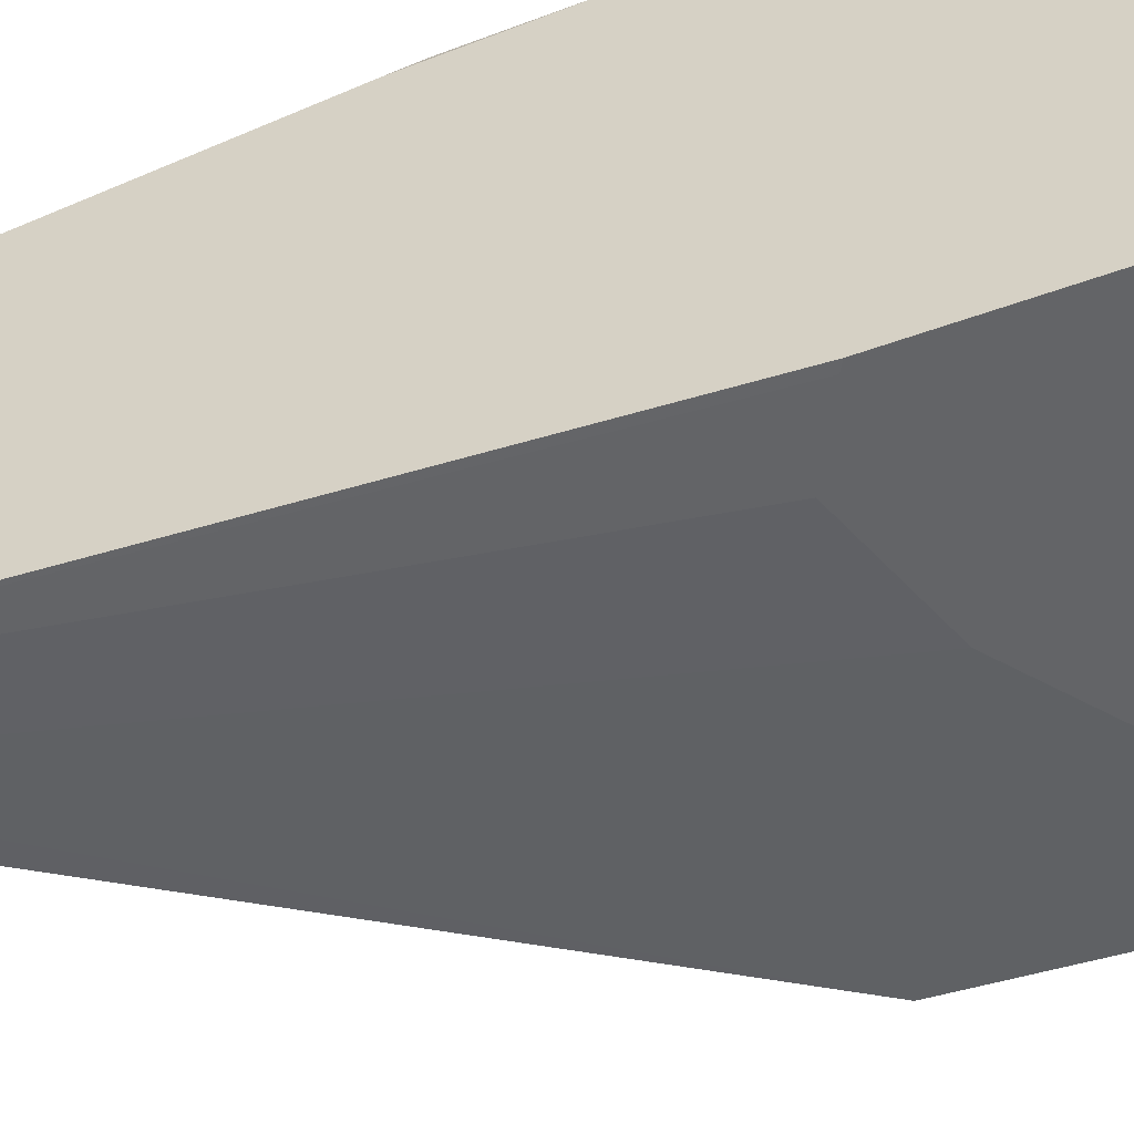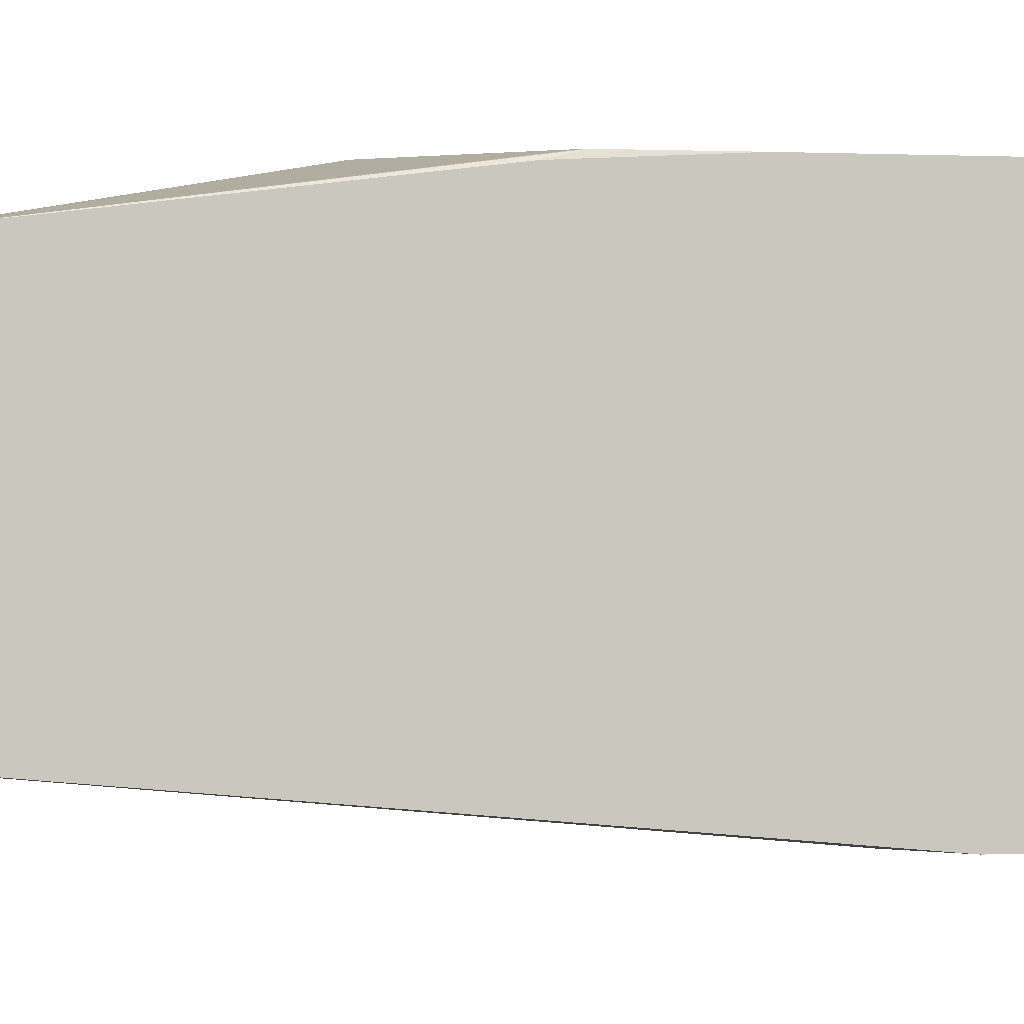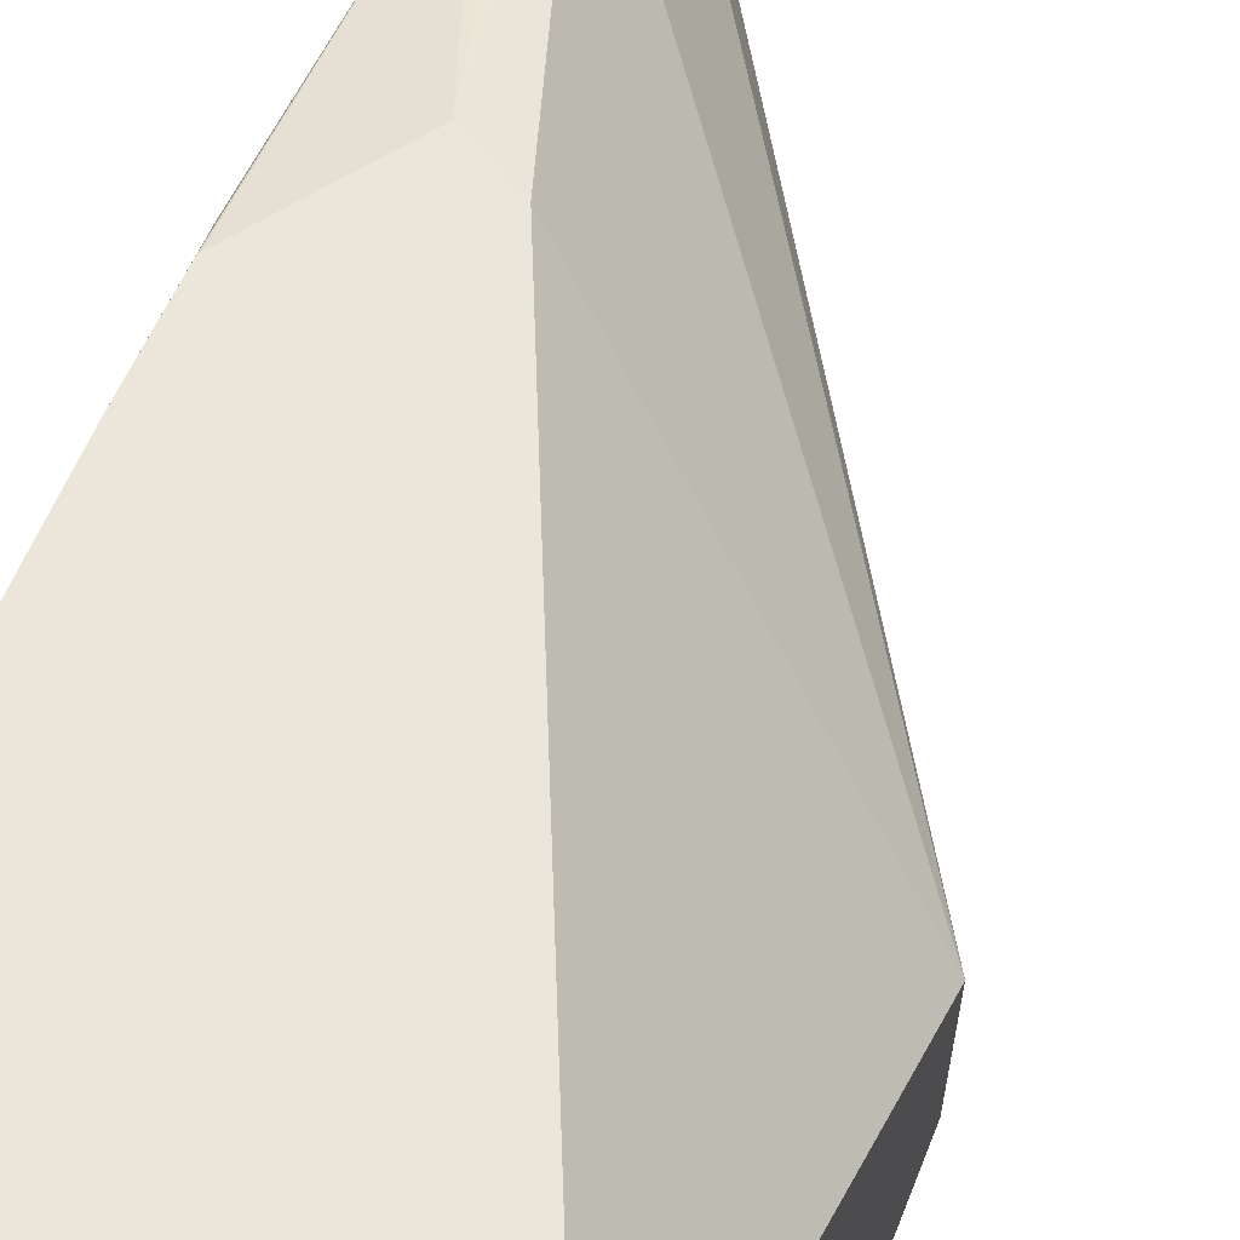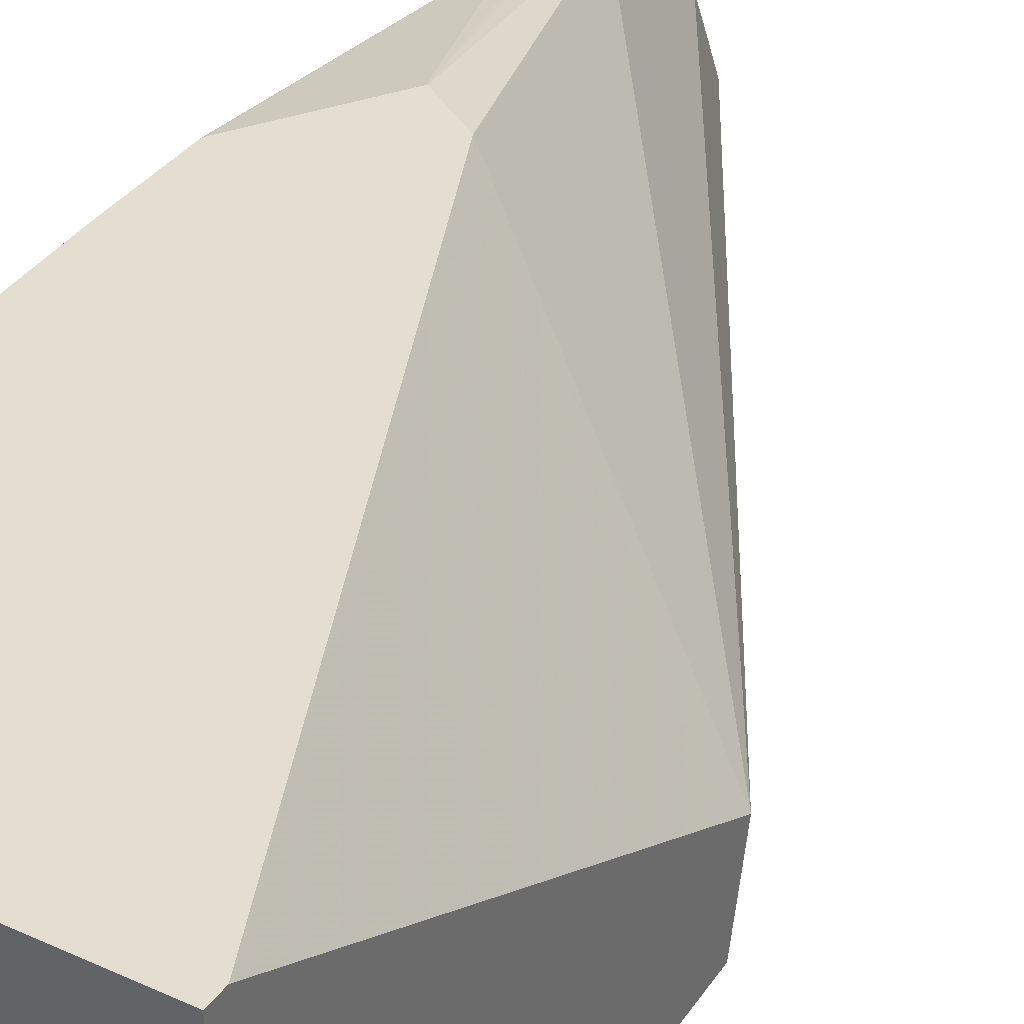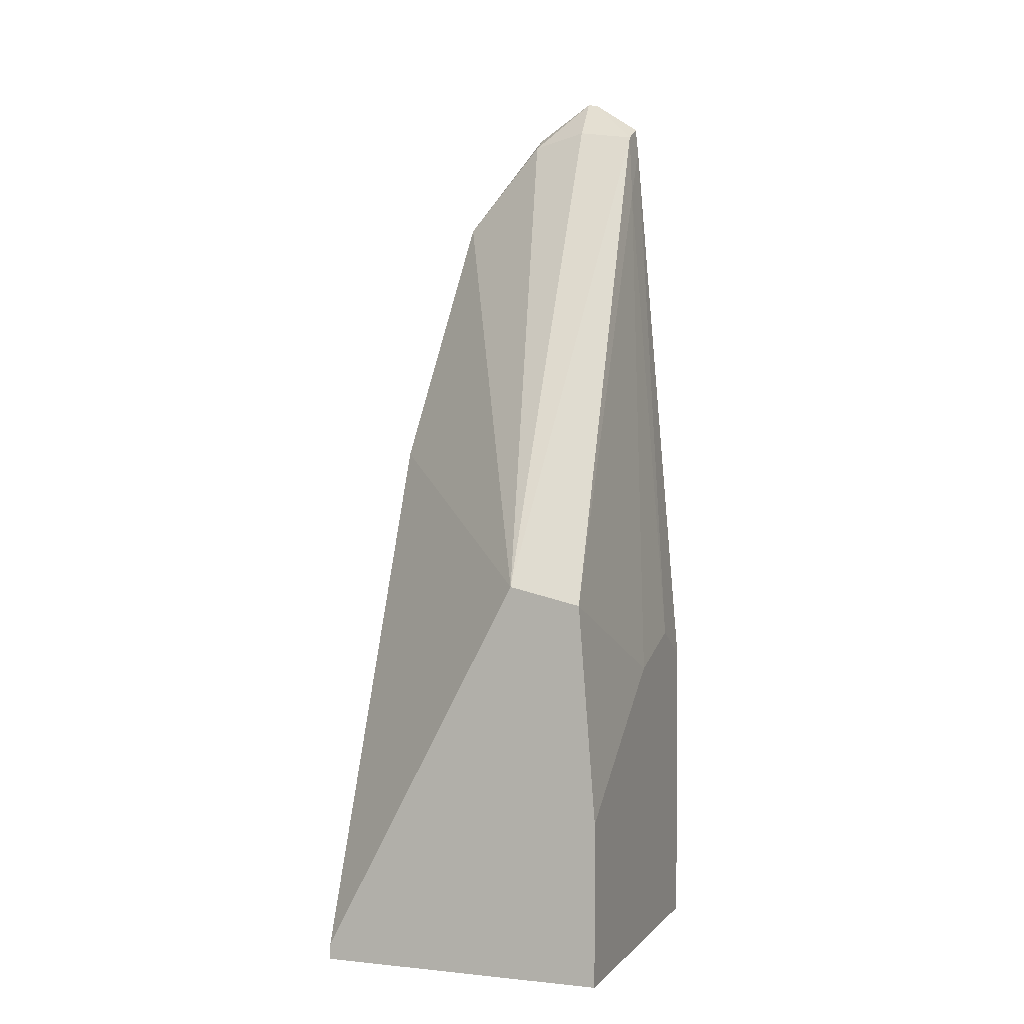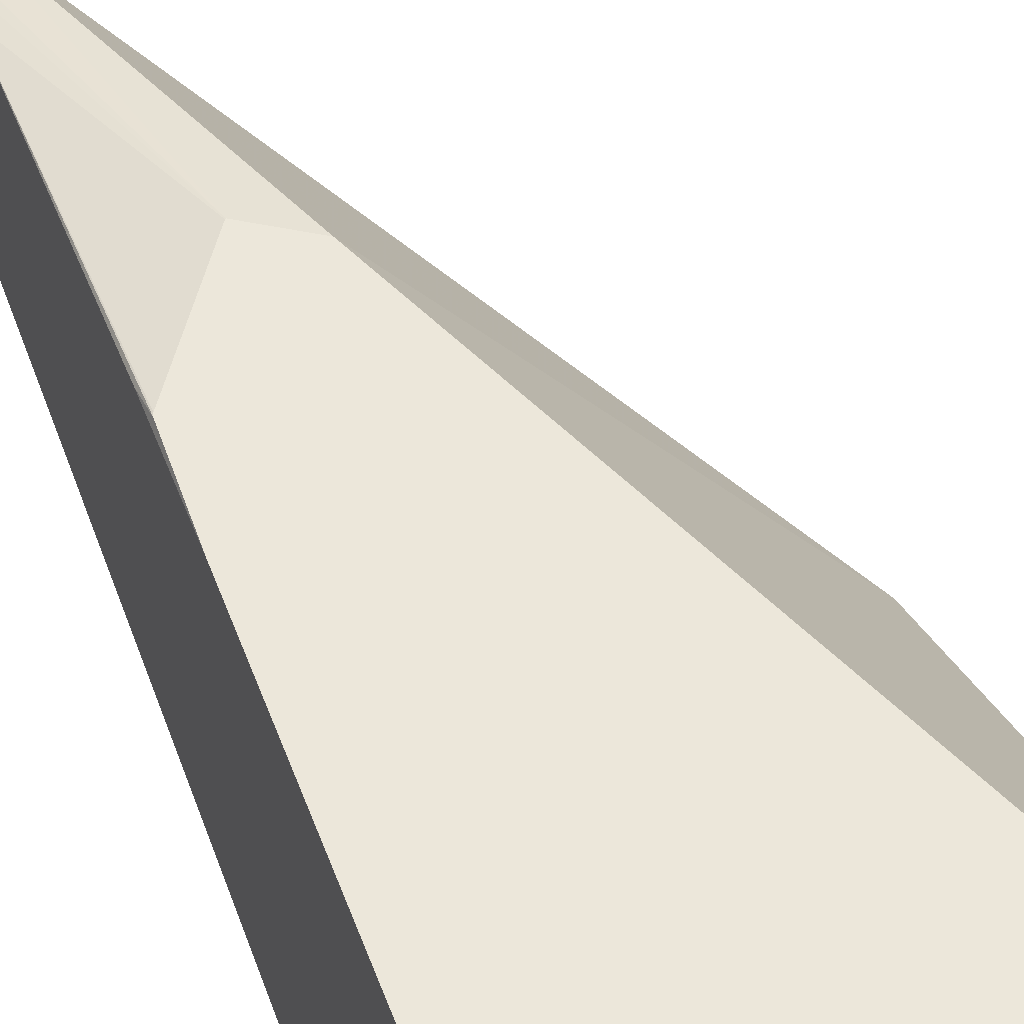
<metadata>
{"format":"obj","ext":"obj","renderer":"f3d","projection":"perspective","resolution":1024,"background":"white","views":[{"elev":-51.2,"azim":-68.2,"up":"+Z"},{"elev":-1.4,"azim":-100.4,"up":"+Z"},{"elev":55.0,"azim":21.0,"up":"+Z"},{"elev":36.4,"azim":31.2,"up":"+Z"},{"elev":2.7,"azim":109.9,"up":"+Y"},{"elev":53.8,"azim":-20.4,"up":"+Z"}]}
</metadata>
<code>
v -0.00656 0.05624 -0.005916
v -0.00656 0.05087 -0.005916
v -0.0007708 0.05087 -0.005916
v -0.00656 0.05087 -0.0006567
v -0.0007708 0.05087 -0.0006567
v -0.0007708 0.05385 -0.005916
v -0.00656 0.05786 -0.0006567
v -0.00656 0.06668 -0.005028
v -0.006447 0.05631 -0.005916
v -0.0007708 0.05114 -0.0006567
v -0.003984 0.05626 -0.005916
v -0.0007708 0.05777 -0.005609
v -0.00653 0.05923 -0.0006567
v -0.00656 0.05962 -0.0007509
v -0.00656 0.06715 -0.004978
v -0.006081 0.06692 -0.004987
v -0.005843 0.06571 -0.005109
v -0.005565 0.05679 -0.005916
v -0.0007708 0.05808 -0.004307
v -0.004706 0.06042 -0.0006567
v -0.006514 0.05928 -0.0006567
v -0.00656 0.06412 -0.001316
v -0.00656 0.06769 -0.004135
v -0.00656 0.06772 -0.003958
v -0.006061 0.06706 -0.003958
v -0.006222 0.06682 -0.002926
v -0.006205 0.06514 -0.001485
v -0.005422 0.06088 -0.0006567
v -0.005431 0.06087 -0.0006567
v -0.00656 0.06485 -0.001437
v -0.00656 0.06701 -0.002905
v -0.006514 0.06514 -0.001485
v -0.00656 0.06517 -0.00155
f 2 3 5
f 2 5 4
f 1 8 9
f 4 13 7
f 16 23 24
f 16 24 25
f 19 25 26
f 16 25 19
f 12 17 16
f 11 17 12
f 4 21 13
f 4 29 21
f 2 24 23
f 2 31 24
f 8 17 18
f 8 18 9
f 28 32 30
f 27 32 28
f 2 30 33
f 2 33 31
f 2 11 6
f 2 6 3
f 3 6 12
f 3 12 19
f 3 19 10
f 3 10 5
f 31 33 32
f 30 32 33
f 4 28 29
f 4 20 28
f 6 11 12
f 7 13 14
f 2 23 15
f 2 15 8
f 13 21 22
f 12 16 19
f 2 8 1
f 2 1 9
f 24 26 25
f 24 31 26
f 2 18 11
f 2 9 18
f 2 22 30
f 2 14 22
f 13 22 14
f 15 23 16
f 2 4 7
f 2 7 14
f 4 10 20
f 4 5 10
f 22 29 28
f 22 28 30
f 19 26 27
f 19 27 20
f 8 15 16
f 8 16 17
f 10 19 20
f 11 18 17
f 21 29 22
f 20 27 28
f 27 31 32
f 26 31 27

</code>
